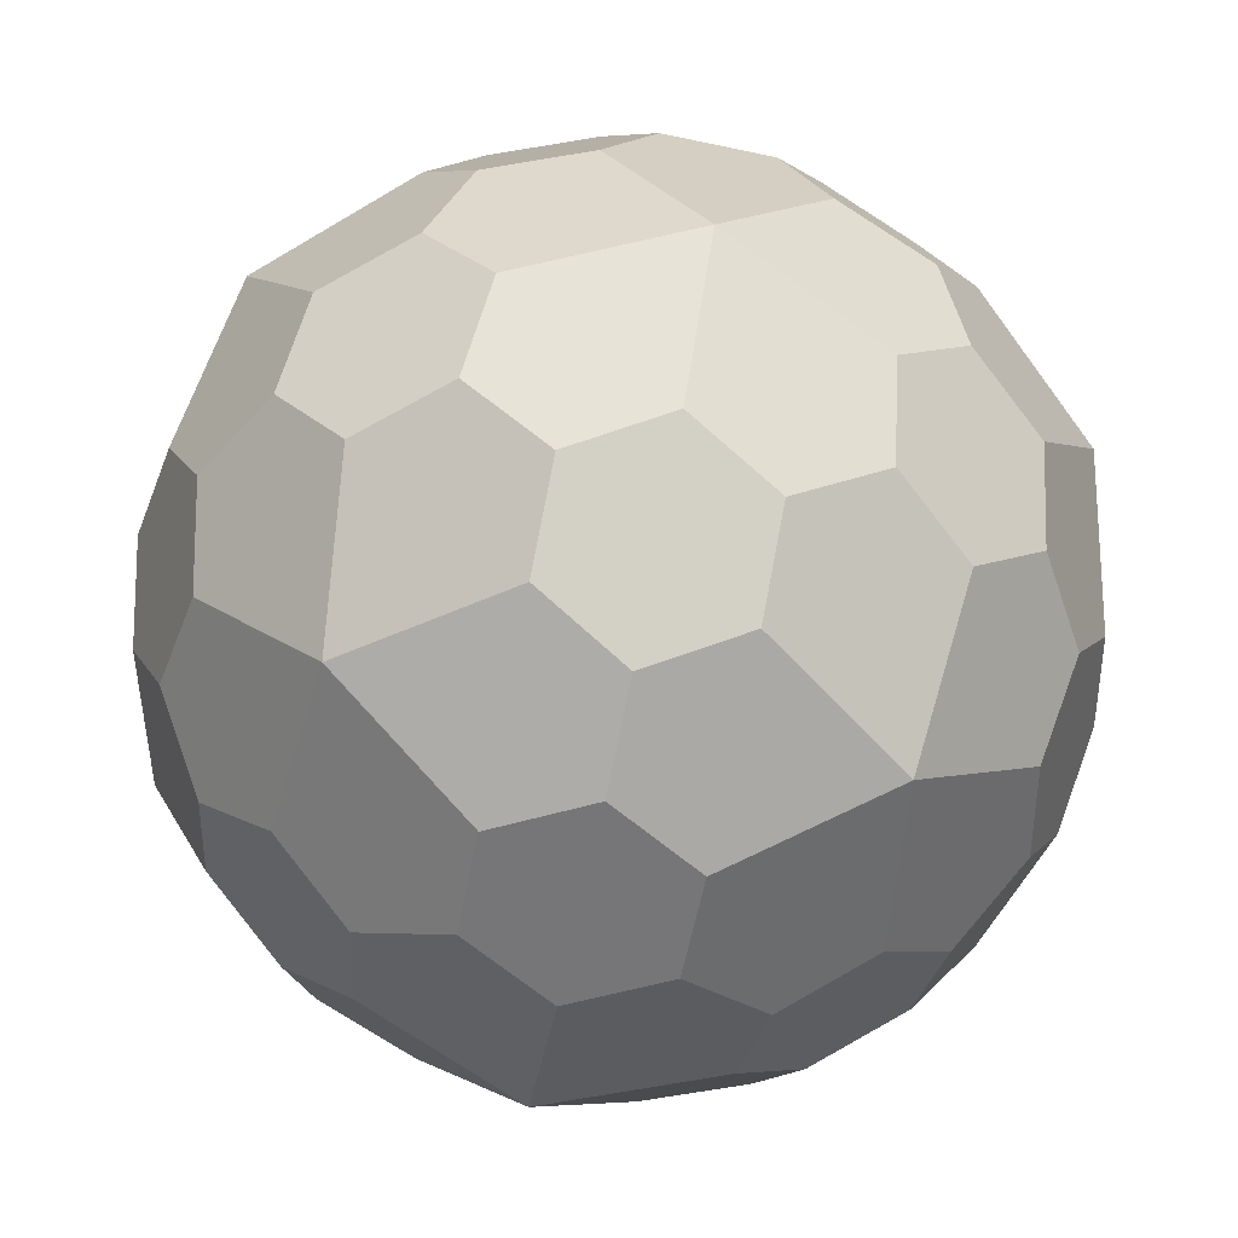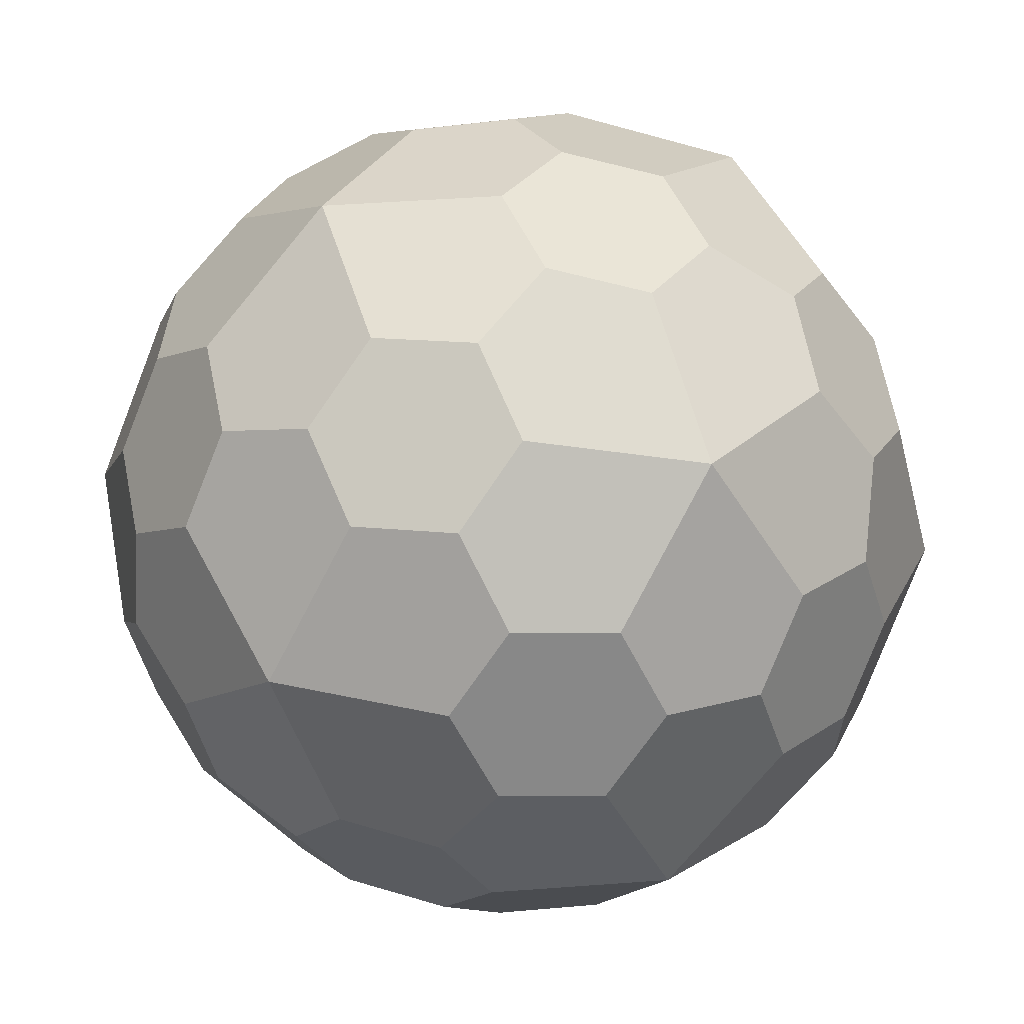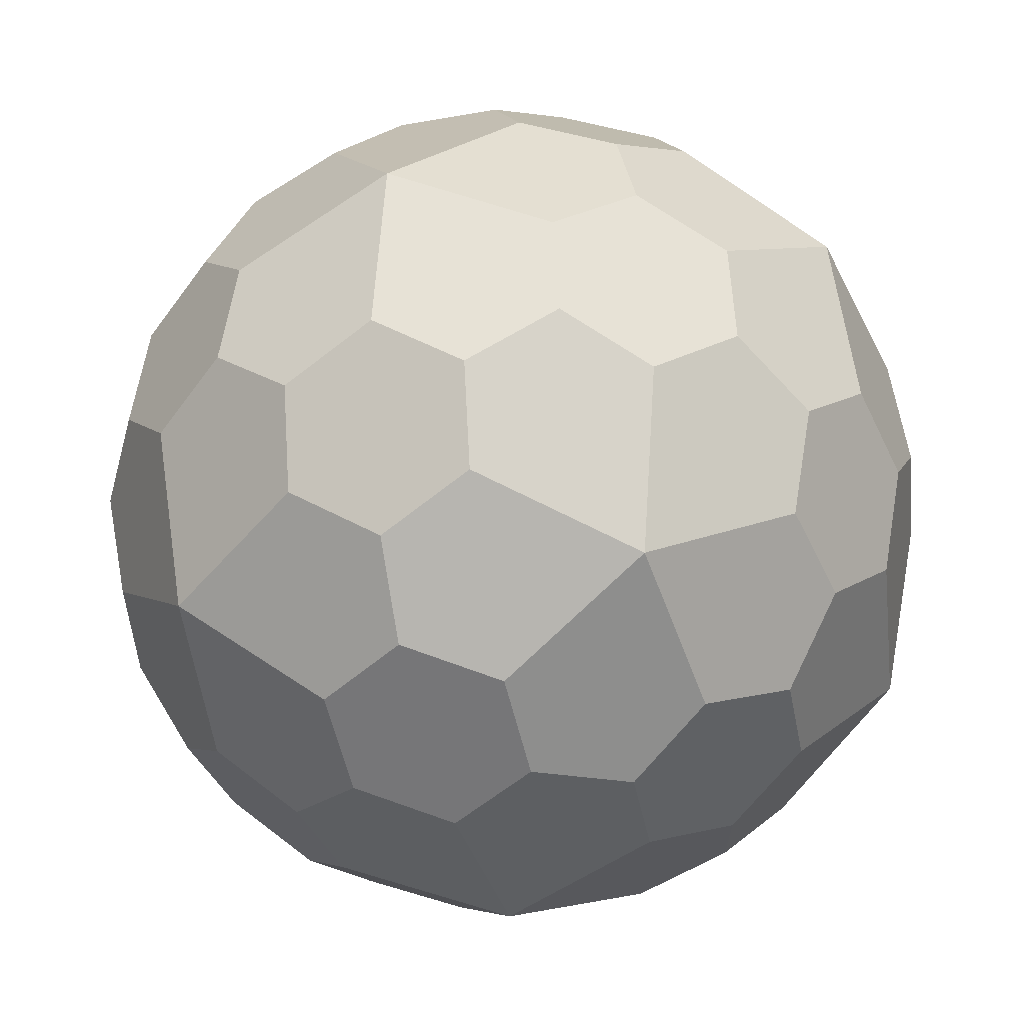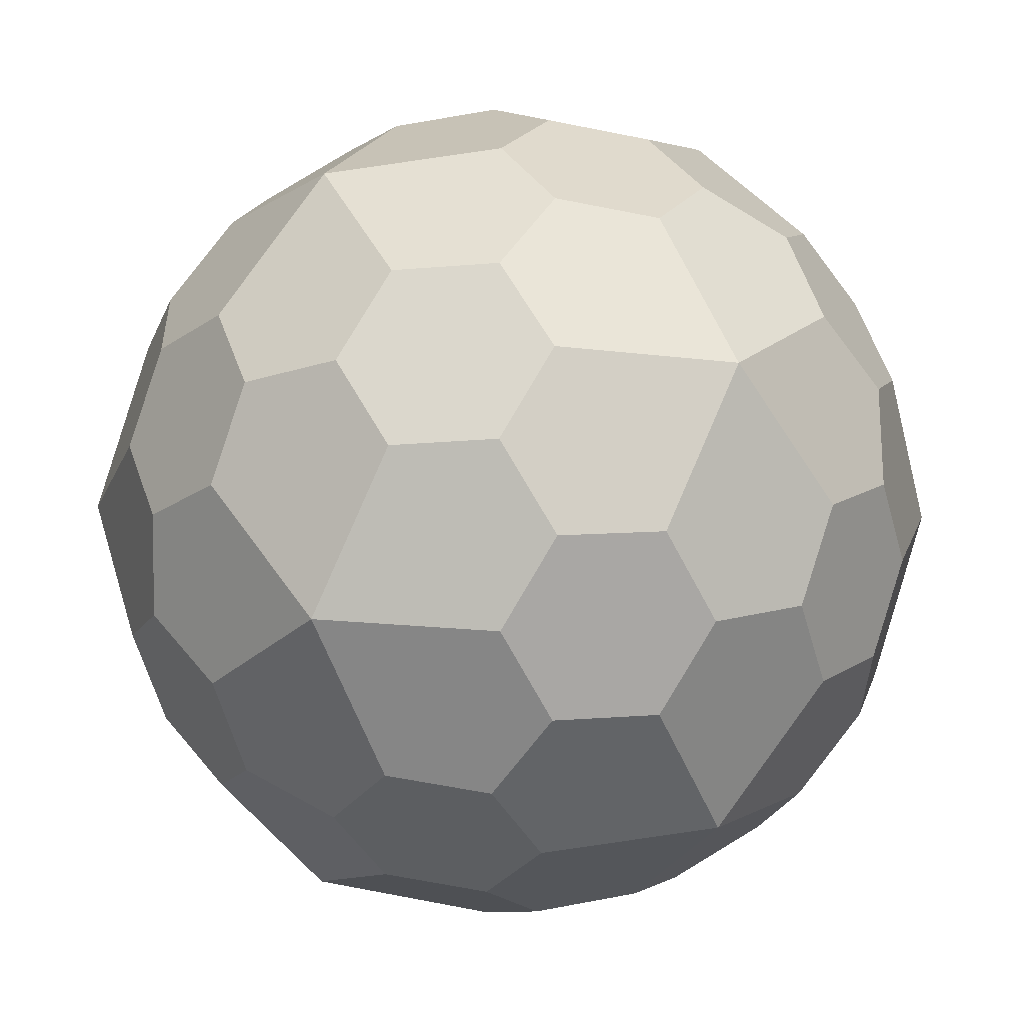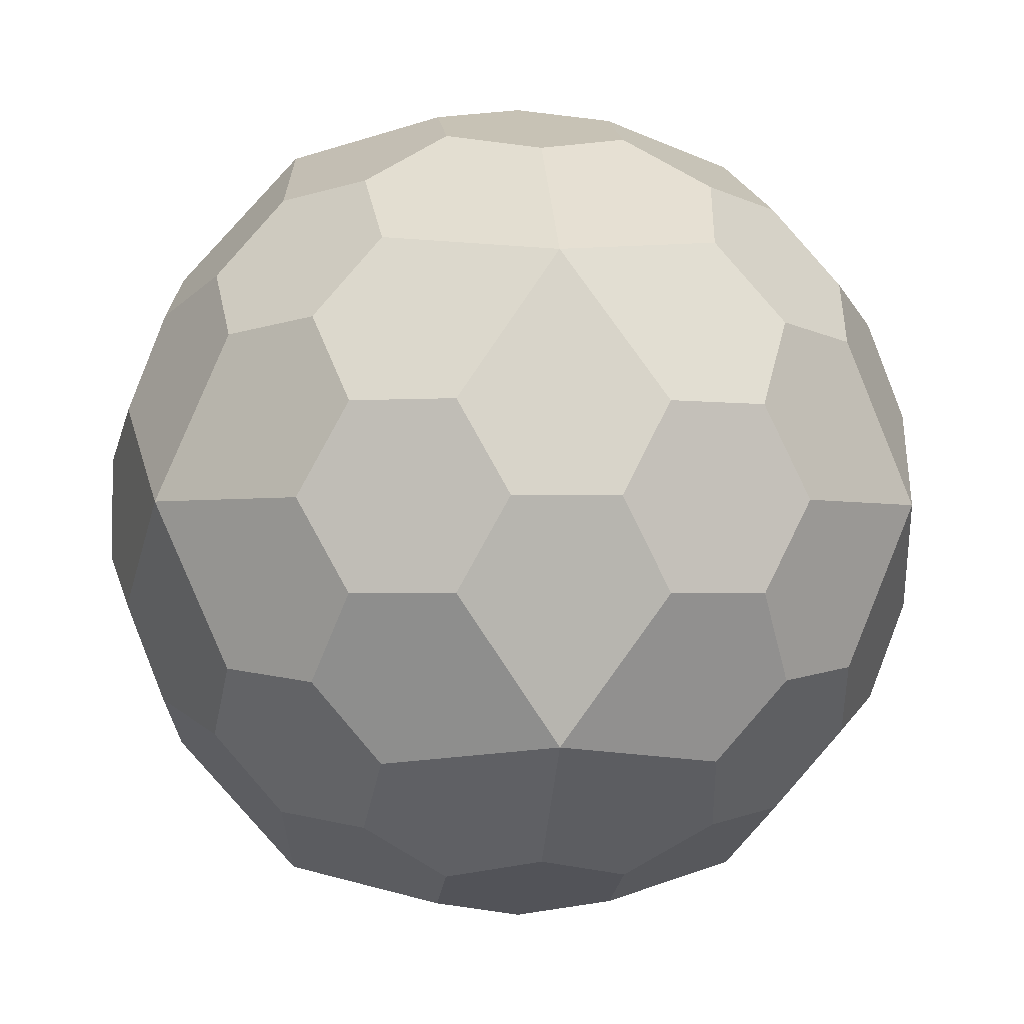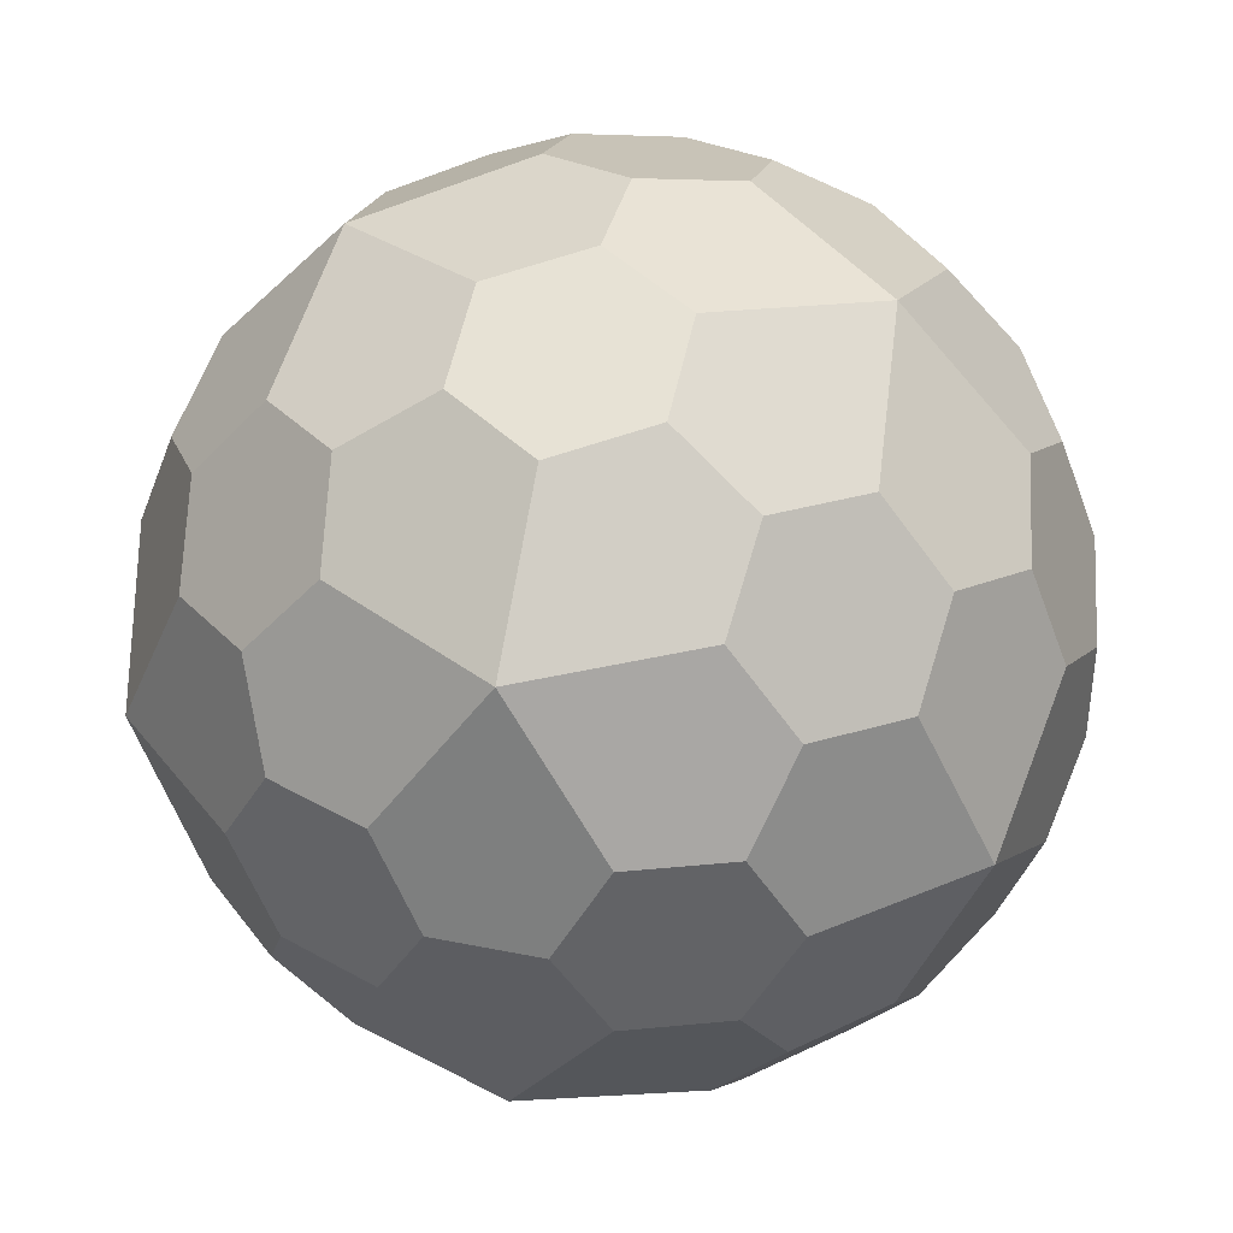
<metadata>
{"format":"obj","ext":"obj","renderer":"f3d","projection":"perspective","resolution":1024,"background":"white","views":[{"elev":-77.9,"azim":168.4,"up":"+Z"},{"elev":63.0,"azim":127.6,"up":"+Y"},{"elev":67.2,"azim":148.6,"up":"+Y"},{"elev":-21.1,"azim":119.6,"up":"+Y"},{"elev":-2.1,"azim":-96.8,"up":"+Y"},{"elev":39.6,"azim":-75.9,"up":"+Y"}]}
</metadata>
<code>
o 6-Truncated Pentakis Dodecahedron
v 0 0 0
v -0.866 -0.4671 0.1784
v -0.866 -1.401 0.5352
v 0 -1.868 0.7136
v 0.866 -1.401 0.5352
v 0.866 -0.4671 0.1784
v 0 0 -6.796
v 0.866 -0.4671 -6.974
v 0.866 -1.401 -7.331
v 0 -1.868 -7.509
v -0.866 -1.401 -7.331
v -0.866 -0.4671 -6.974
v 0 -4.737 0
v 0.866 -4.27 0.1784
v 0.866 -3.335 0.5352
v 0 -2.868 0.7136
v -0.866 -3.335 0.5352
v -0.866 -4.27 0.1784
v 0 -4.737 -6.796
v -0.866 -4.27 -6.974
v -0.866 -3.335 -7.331
v 0 -2.868 -7.509
v 0.866 -3.335 -7.331
v 0.866 -4.27 -6.974
v 3.398 -2.368 -1.03
v 3.576 -3.234 -1.497
v 3.933 -3.234 -2.431
v 4.112 -2.368 -2.898
v 3.933 -1.502 -2.431
v 3.576 -1.502 -1.497
v 3.398 -2.368 -5.766
v 3.576 -1.502 -5.299
v 3.933 -1.502 -4.365
v 4.112 -2.368 -3.898
v 3.933 -3.234 -4.365
v 3.576 -3.234 -5.299
v -3.398 -2.368 -1.03
v -3.576 -1.502 -1.497
v -3.933 -1.502 -2.431
v -4.112 -2.368 -2.898
v -3.933 -3.234 -2.431
v -3.576 -3.234 -1.497
v -3.398 -2.368 -5.766
v -3.576 -3.234 -5.299
v -3.933 -3.234 -4.365
v -4.112 -2.368 -3.898
v -3.933 -1.502 -4.365
v -3.576 -1.502 -5.299
v 2.368 1.03 -3.398
v 1.901 1.208 -4.264
v 0.9671 1.565 -4.264
v 0.5 1.743 -3.398
v 0.9671 1.565 -2.532
v 1.901 1.208 -2.532
v 2.368 -5.766 -3.398
v 1.901 -5.945 -2.532
v 0.9671 -6.301 -2.532
v 0.5 -6.48 -3.398
v 0.9671 -6.301 -4.264
v 1.901 -5.945 -4.264
v -2.368 1.03 -3.398
v -1.901 1.208 -2.532
v -0.9671 1.565 -2.532
v -0.5 1.743 -3.398
v -0.9671 1.565 -4.264
v -1.901 1.208 -4.264
v -2.368 -5.766 -3.398
v -1.901 -5.945 -4.264
v -0.9671 -6.301 -4.264
v -0.5 -6.48 -3.398
v -0.9671 -6.301 -2.532
v -1.901 -5.945 -2.532
v 1.675 -0.1581 -0.3216
v 2.431 -0.8036 -0.4319
v 3.076 -0.6933 -1.188
v 2.966 0.06246 -1.833
v 2.21 0.708 -1.723
v 1.565 0.5977 -0.9671
v 1.675 -0.1581 -6.474
v 1.565 0.5977 -5.829
v 2.21 0.708 -5.073
v 2.966 0.06246 -4.963
v 3.076 -0.6933 -5.608
v 2.431 -0.8036 -6.364
v 1.675 -4.579 -0.3216
v 1.565 -5.334 -0.9671
v 2.21 -5.445 -1.723
v 2.966 -4.799 -1.833
v 3.076 -4.043 -1.188
v 2.431 -3.933 -0.4319
v 1.675 -4.579 -6.474
v 2.431 -3.933 -6.364
v 3.076 -4.043 -5.608
v 2.966 -4.799 -4.963
v 2.21 -5.445 -5.073
v 1.565 -5.334 -5.829
v -1.675 -0.1581 -0.3216
v -1.565 0.5977 -0.9671
v -2.21 0.708 -1.723
v -2.966 0.06246 -1.833
v -3.076 -0.6933 -1.188
v -2.431 -0.8036 -0.4319
v -1.675 -0.1581 -6.474
v -2.431 -0.8036 -6.364
v -3.076 -0.6933 -5.608
v -2.966 0.06246 -4.963
v -2.21 0.708 -5.073
v -1.565 0.5977 -5.829
v -1.675 -4.579 -0.3216
v -2.431 -3.933 -0.4319
v -3.076 -4.043 -1.188
v -2.966 -4.799 -1.833
v -2.21 -5.445 -1.723
v -1.565 -5.334 -0.9671
v -1.675 -4.579 -6.474
v -1.565 -5.334 -5.829
v -2.21 -5.445 -5.073
v -2.966 -4.799 -4.963
v -3.076 -4.043 -5.608
v -2.431 -3.933 -6.364
v 2.254 -2.368 0.2493
v 2.254 -2.368 -7.045
v -2.254 -2.368 0.2493
v -2.254 -2.368 -7.045
v 3.647 -0.1143 -3.398
v 3.647 -4.622 -3.398
v -3.647 -0.1143 -3.398
v -3.647 -4.622 -3.398
v 0 1.279 -1.144
v 0 1.279 -5.652
v 0 -6.016 -1.144
v 0 -6.016 -5.652
g 6-Truncated Pentakis Dodecahedron
f 1 2 3 4 5 6
f 7 8 9 10 11 12
f 13 14 15 16 17 18
f 19 20 21 22 23 24
f 25 26 27 28 29 30
f 31 32 33 34 35 36
f 37 38 39 40 41 42
f 43 44 45 46 47 48
f 49 50 51 52 53 54
f 55 56 57 58 59 60
f 61 62 63 64 65 66
f 67 68 69 70 71 72
f 73 74 75 76 77 78
f 79 80 81 82 83 84
f 85 86 87 88 89 90
f 91 92 93 94 95 96
f 97 98 99 100 101 102
f 103 104 105 106 107 108
f 109 110 111 112 113 114
f 115 116 117 118 119 120
f 121 5 4 16 15
f 121 15 14 85 90
f 121 90 89 26 25
f 121 25 30 75 74
f 121 74 73 6 5
f 122 23 22 10 9
f 122 9 8 79 84
f 122 84 83 32 31
f 122 31 36 93 92
f 122 92 91 24 23
f 123 17 16 4 3
f 123 3 2 97 102
f 123 102 101 38 37
f 123 37 42 111 110
f 123 110 109 18 17
f 124 11 10 22 21
f 124 21 20 115 120
f 124 120 119 44 43
f 124 43 48 105 104
f 124 104 103 12 11
f 125 29 28 34 33
f 125 33 32 83 82
f 125 82 81 50 49
f 125 49 54 77 76
f 125 76 75 30 29
f 126 35 34 28 27
f 126 27 26 89 88
f 126 88 87 56 55
f 126 55 60 95 94
f 126 94 93 36 35
f 127 47 46 40 39
f 127 39 38 101 100
f 127 100 99 62 61
f 127 61 66 107 106
f 127 106 105 48 47
f 128 41 40 46 45
f 128 45 44 119 118
f 128 118 117 68 67
f 128 67 72 113 112
f 128 112 111 42 41
f 129 53 52 64 63
f 129 63 62 99 98
f 129 98 97 2 1
f 129 1 6 73 78
f 129 78 77 54 53
f 130 65 64 52 51
f 130 51 50 81 80
f 130 80 79 8 7
f 130 7 12 103 108
f 130 108 107 66 65
f 131 71 70 58 57
f 131 57 56 87 86
f 131 86 85 14 13
f 131 13 18 109 114
f 131 114 113 72 71
f 132 59 58 70 69
f 132 69 68 117 116
f 132 116 115 20 19
f 132 19 24 91 96
f 132 96 95 60 59

</code>
